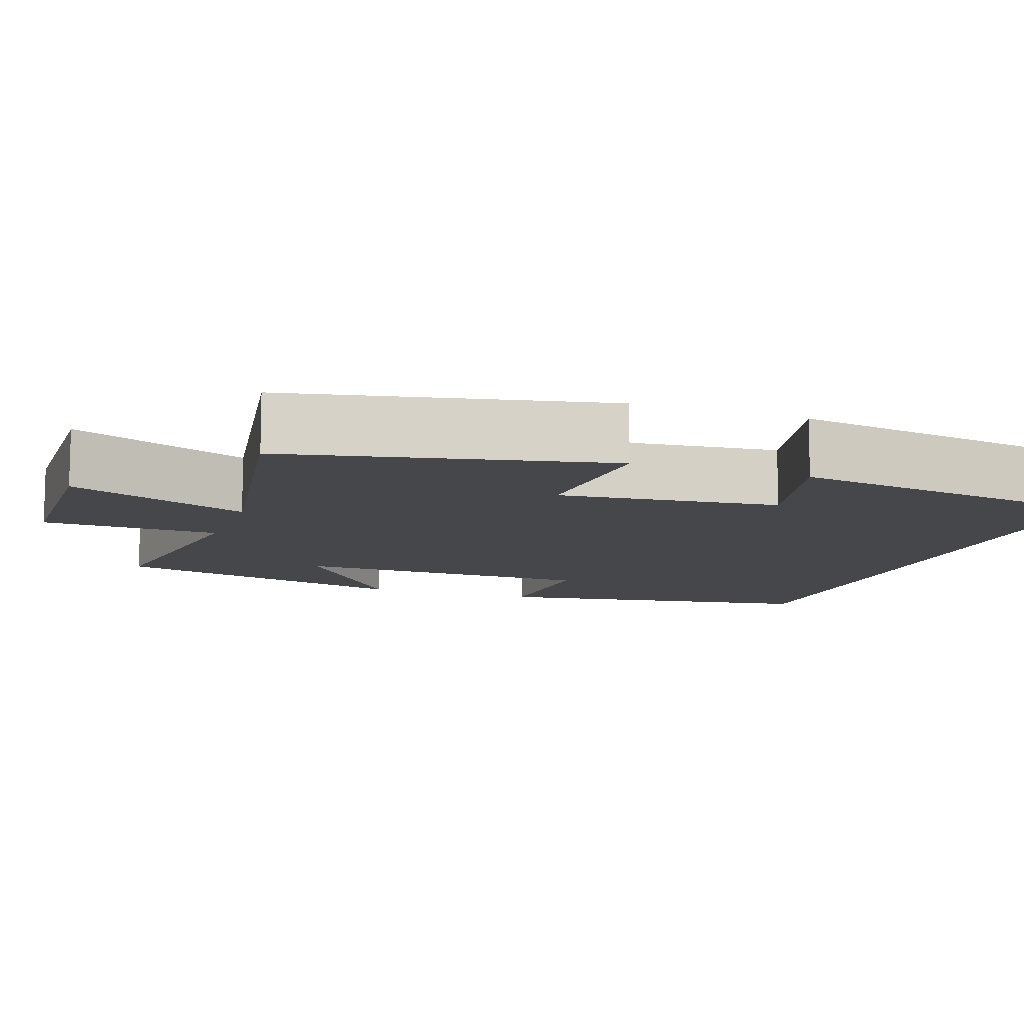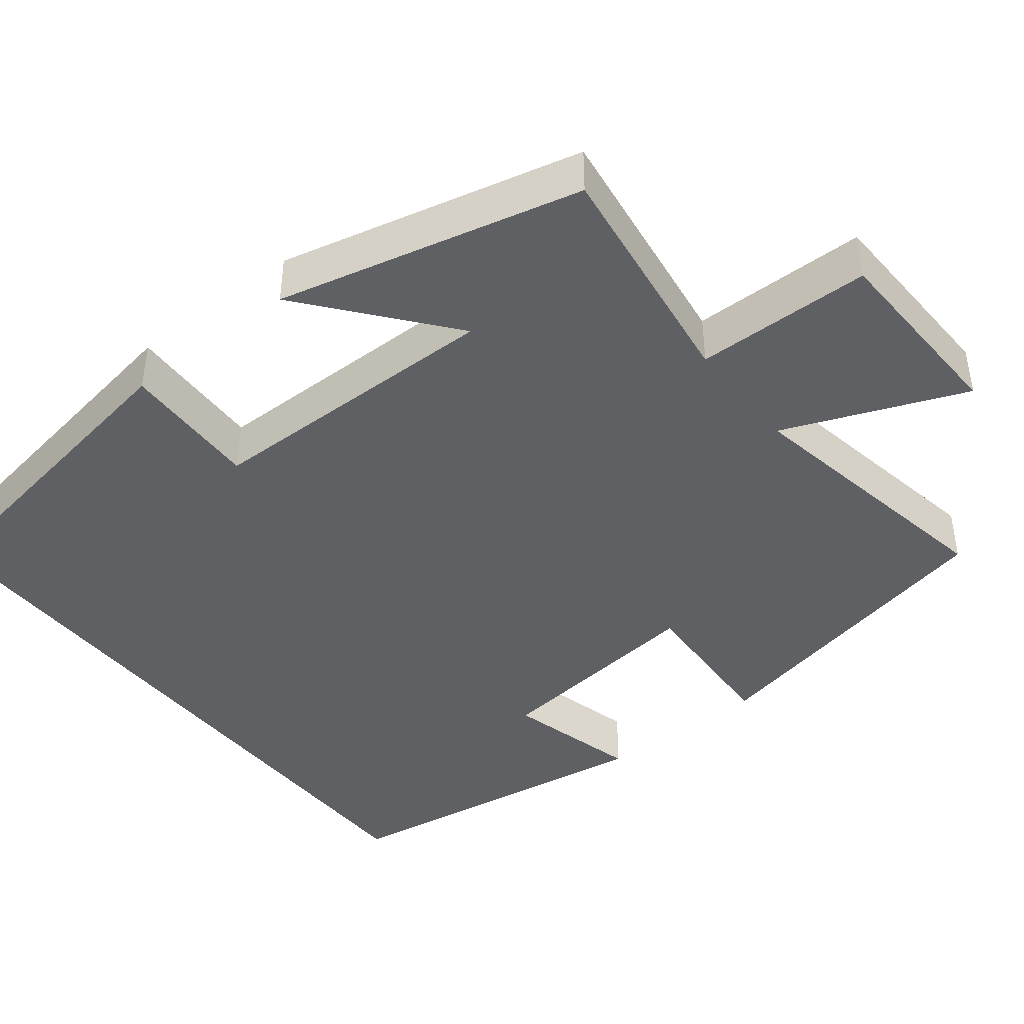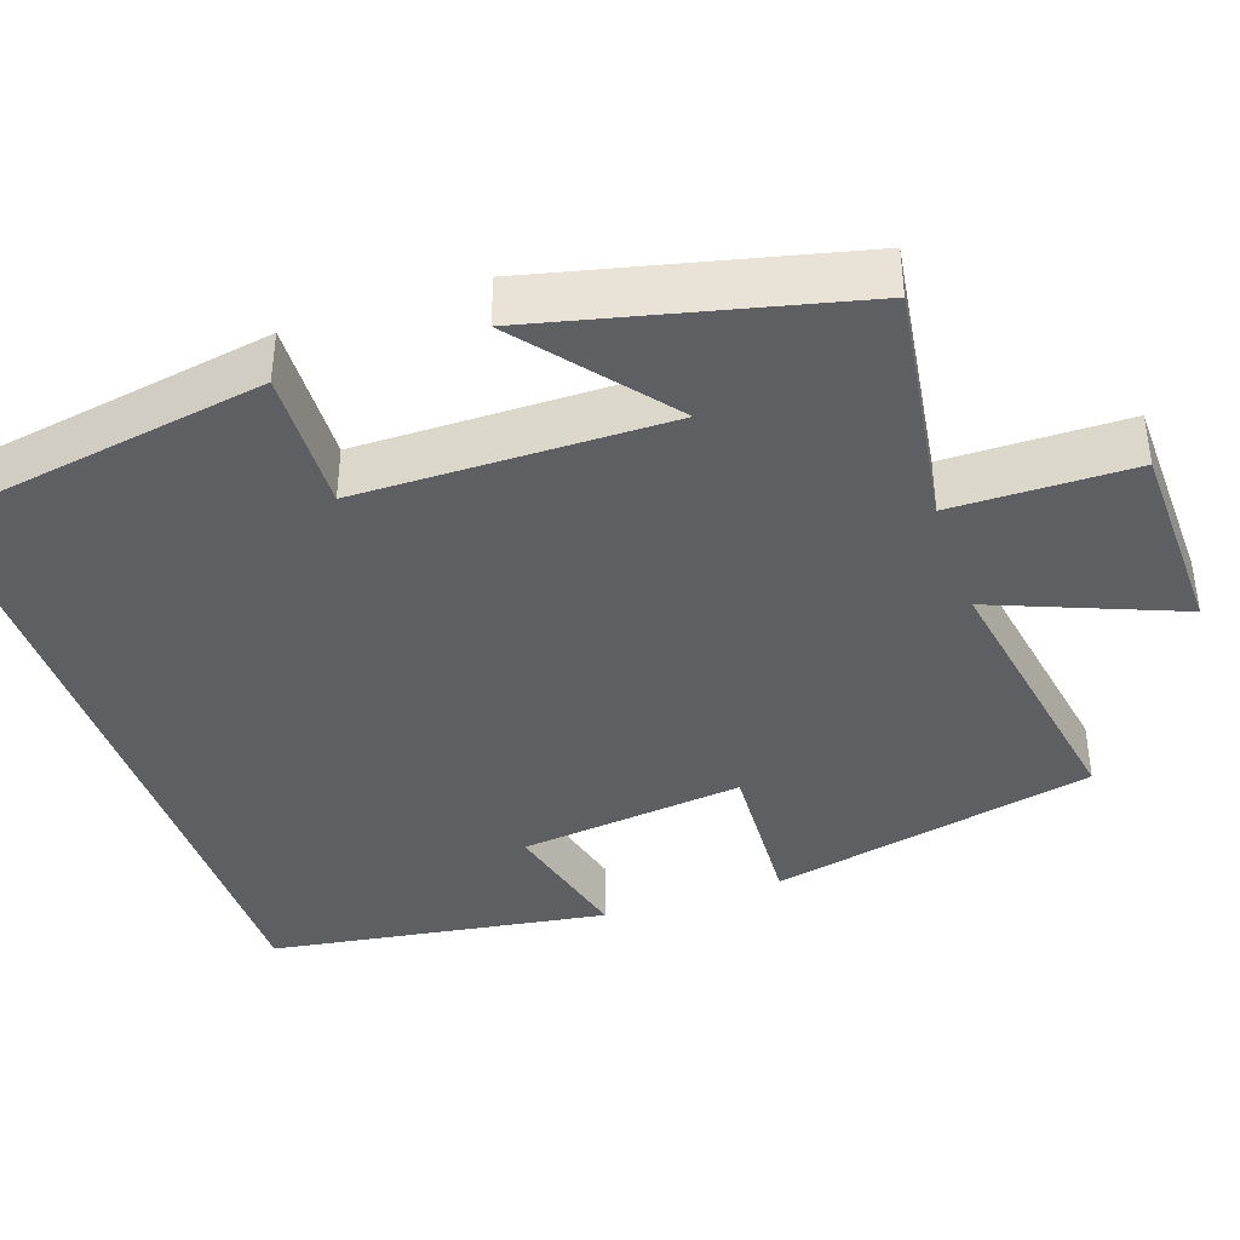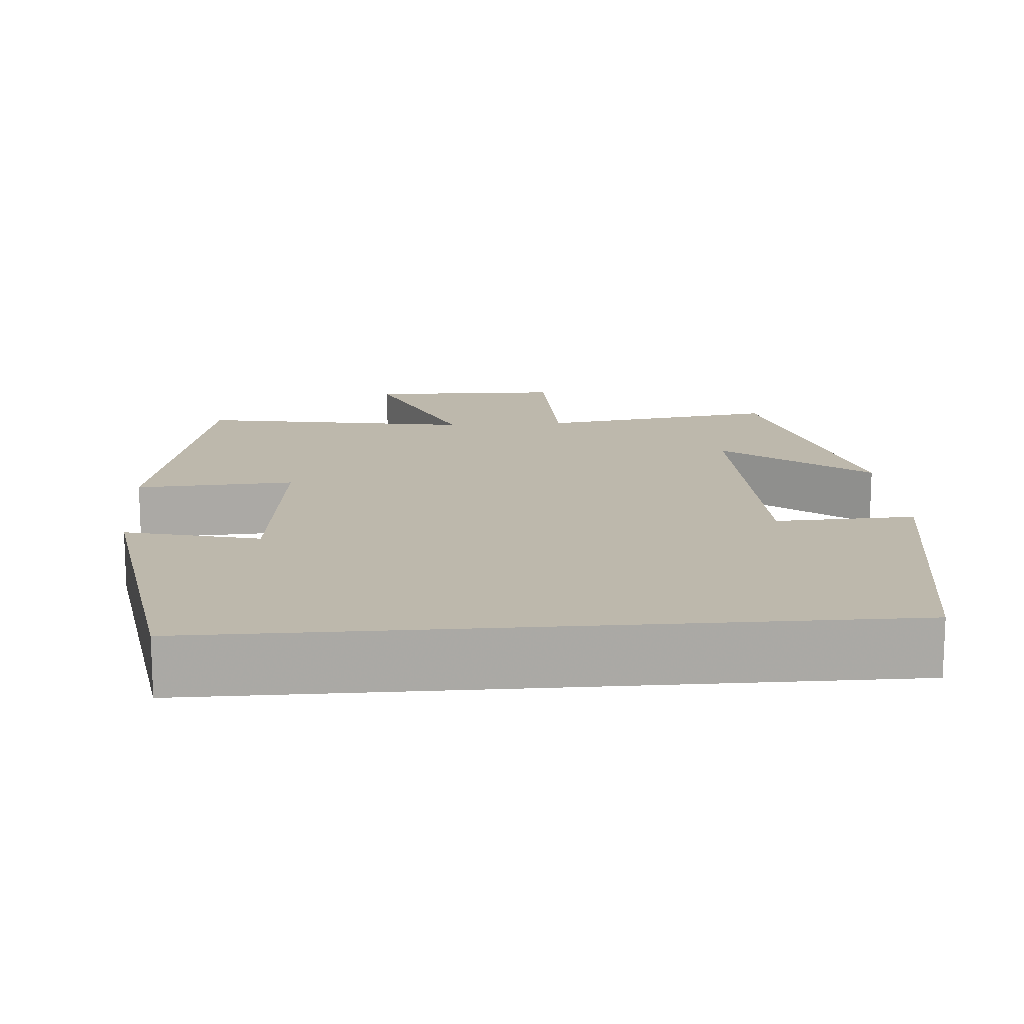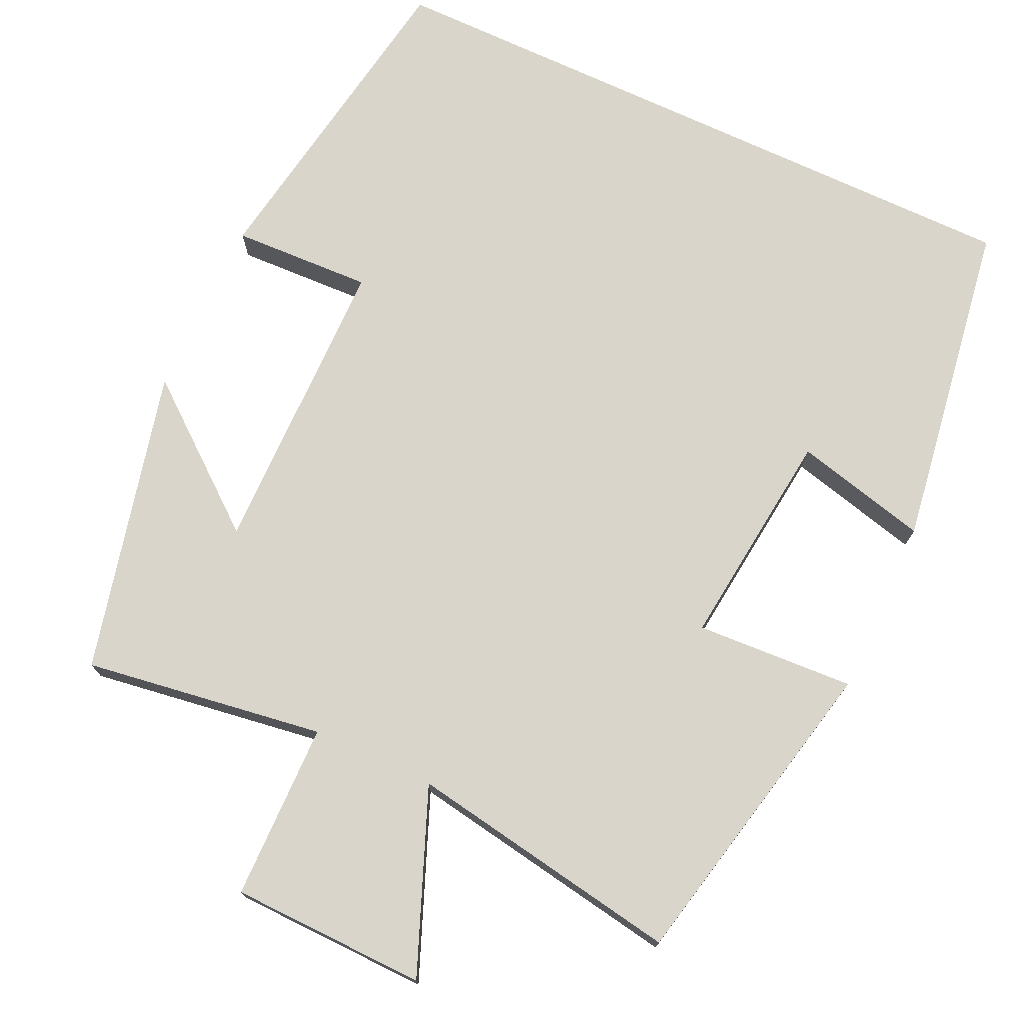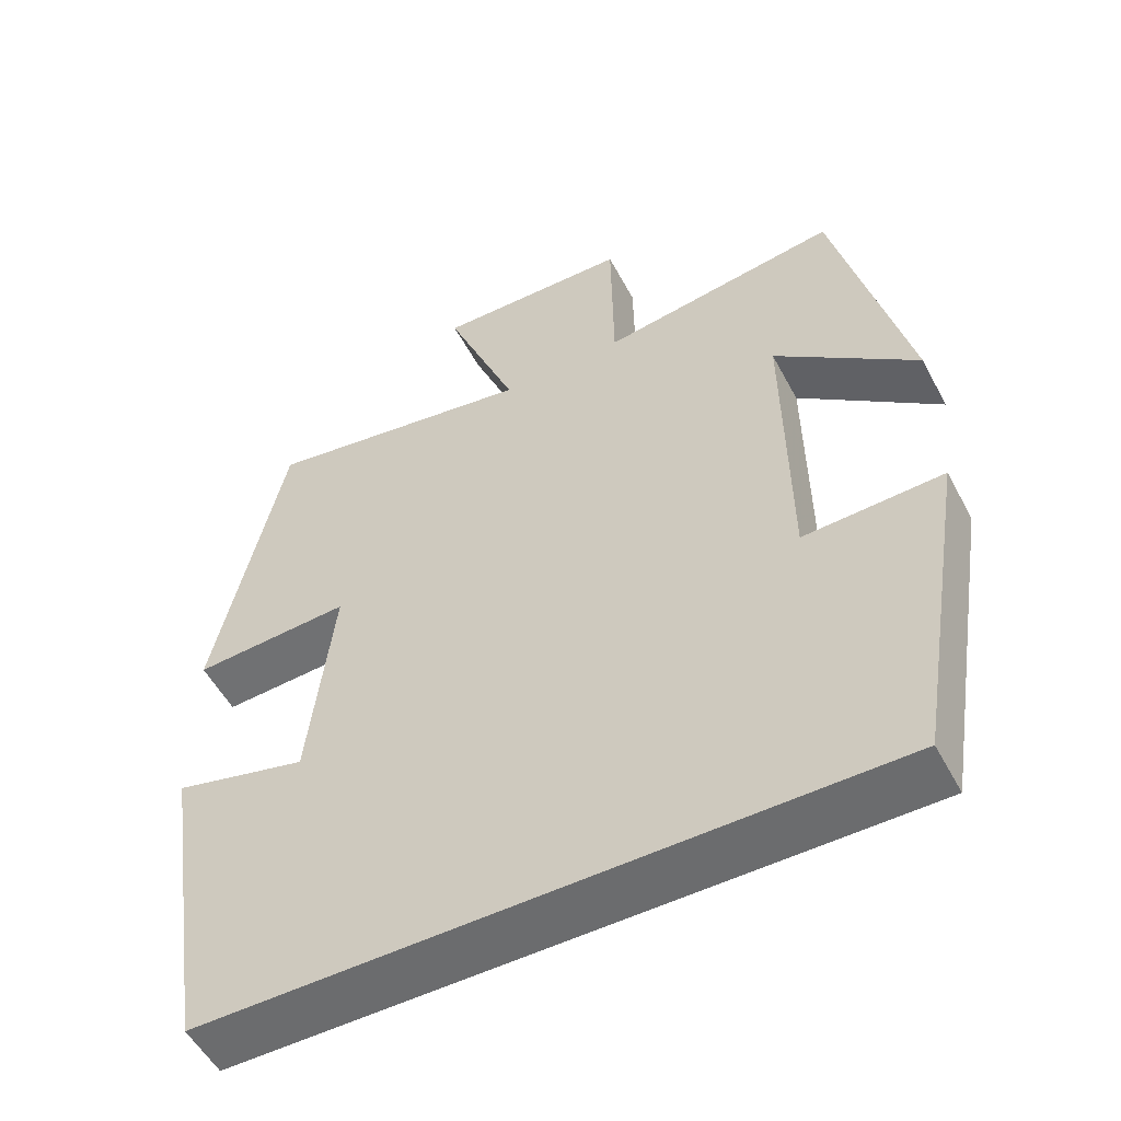
<metadata>
{"format":"obj","ext":"obj","renderer":"f3d","projection":"perspective","resolution":1024,"background":"white","views":[{"elev":-10.7,"azim":70.4,"up":"+Y"},{"elev":-42.5,"azim":-51.6,"up":"+Y"},{"elev":-39.9,"azim":-71.0,"up":"+Y"},{"elev":14.9,"azim":175.6,"up":"+Y"},{"elev":74.2,"azim":24.9,"up":"+Y"},{"elev":-53.6,"azim":-152.3,"up":"+Z"}]}
</metadata>
<code>
v -0.43 0.07 -0.5
v -0.5 0.07 -0.078
v -0.321 0.07 -0.085
v -0.317 0.07 0.303
v -0.5 0.07 0.156
v -0.407 0.07 0.545
v -0.1 0.07 0.5
v -0.097 0.07 0.726
v 0.153 0.07 0.732
v 0.06 0.07 0.5
v 0.411 0.07 0.56
v 0.5 0.07 0.152
v 0.297 0.07 0.163
v 0.329 0.07 -0.119
v 0.5 0.07 -0.076
v 0.435 0.07 -0.5
v -0.43 0 -0.5
v -0.5 0 -0.078
v -0.321 0 -0.085
v -0.317 0 0.303
v -0.5 0 0.156
v -0.407 0 0.545
v -0.1 0 0.5
v -0.097 0 0.726
v 0.153 0 0.732
v 0.06 0 0.5
v 0.411 0 0.56
v 0.5 0 0.152
v 0.297 0 0.163
v 0.329 0 -0.119
v 0.5 0 -0.076
v 0.435 0 -0.5
f 14 15 16 1
f 13 14 1
f 10 11 12 13
f 10 13 1
f 7 8 9 10
f 7 10 1
f 4 5 6 7
f 3 4 7
f 3 7 1
f 1 2 3
f 17 32 31 30
f 17 30 29
f 29 28 27 26
f 17 29 26
f 26 25 24 23
f 17 26 23
f 23 22 21 20
f 23 20 19
f 17 23 19
f 19 18 17
f 1 17 18 2
f 2 18 19 3
f 3 19 20 4
f 4 20 21 5
f 5 21 22 6
f 6 22 23 7
f 7 23 24 8
f 8 24 25 9
f 9 25 26 10
f 10 26 27 11
f 11 27 28 12
f 12 28 29 13
f 13 29 30 14
f 14 30 31 15
f 15 31 32 16
f 16 32 17 1

</code>
